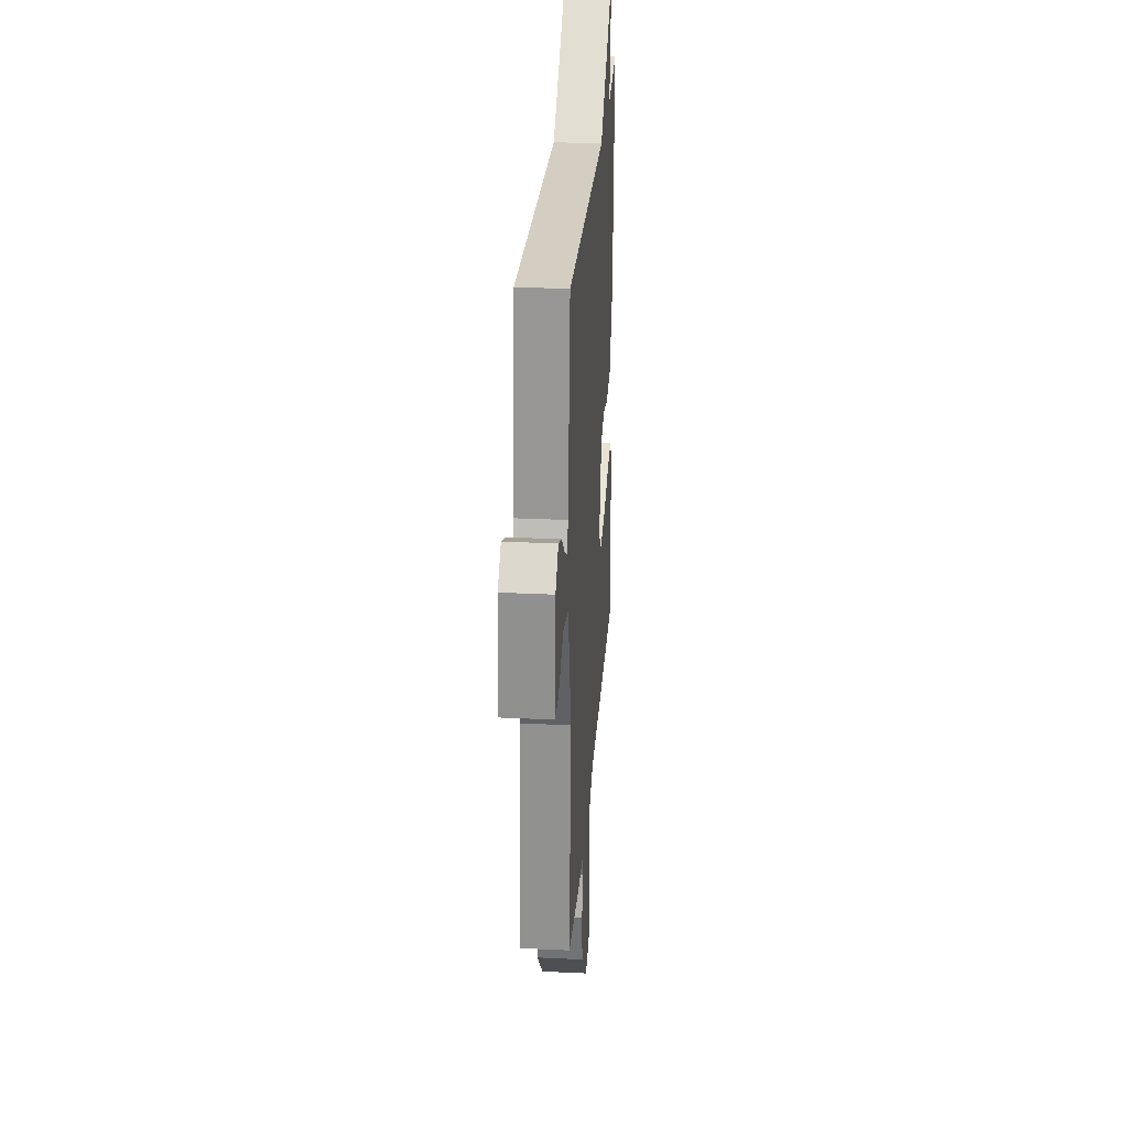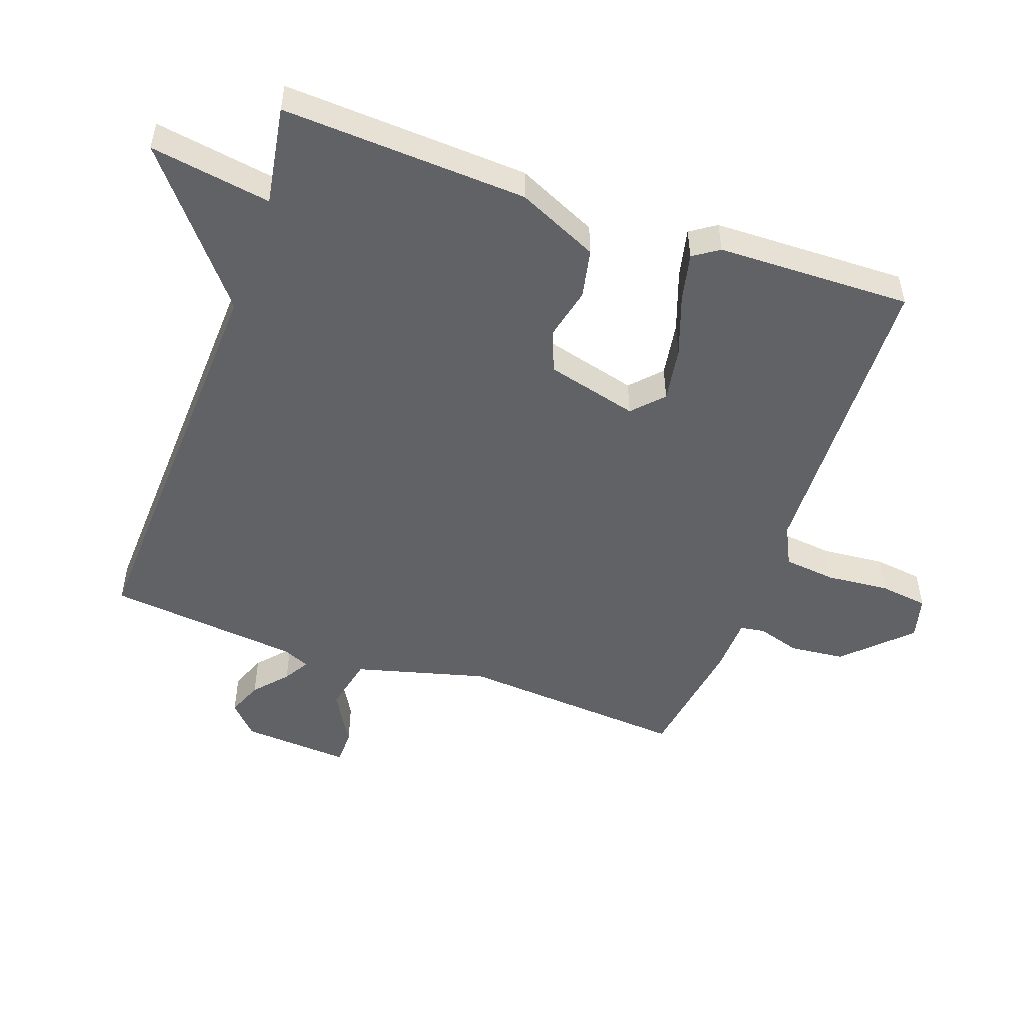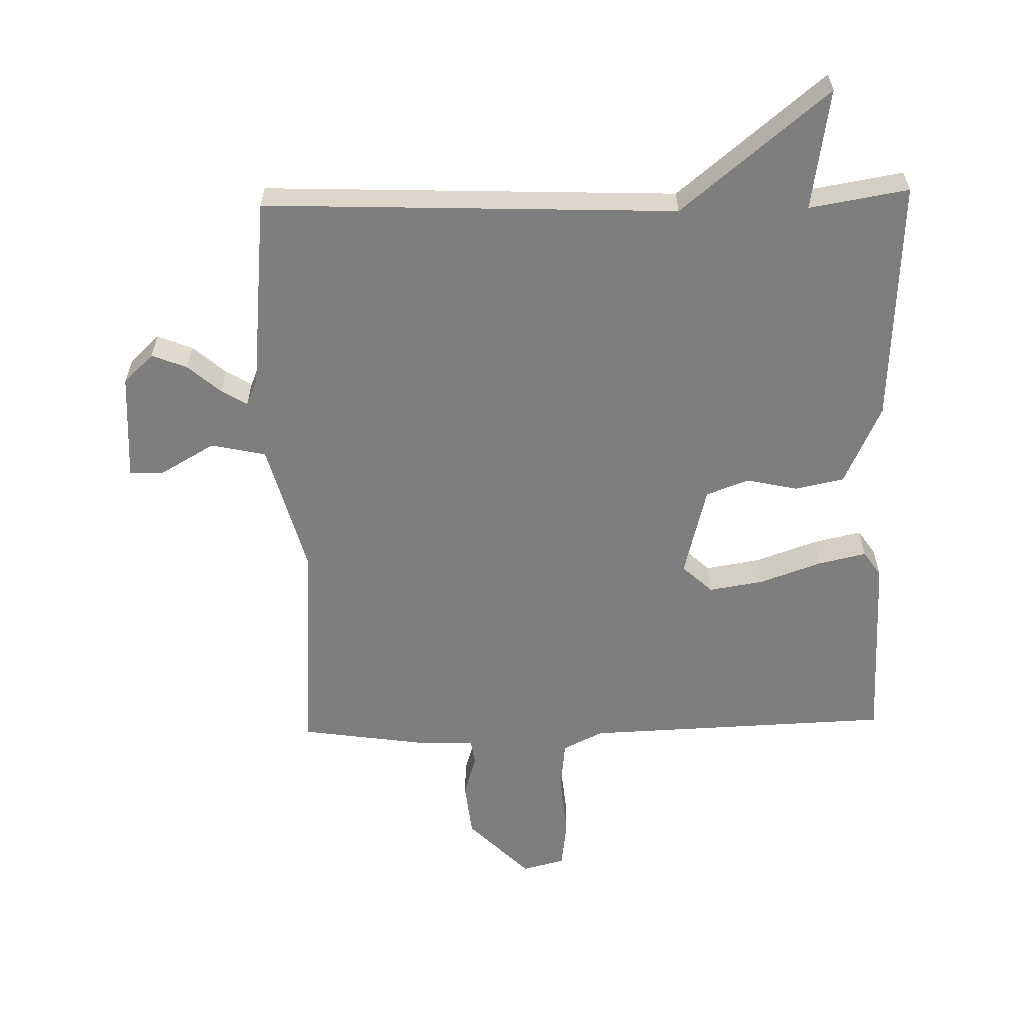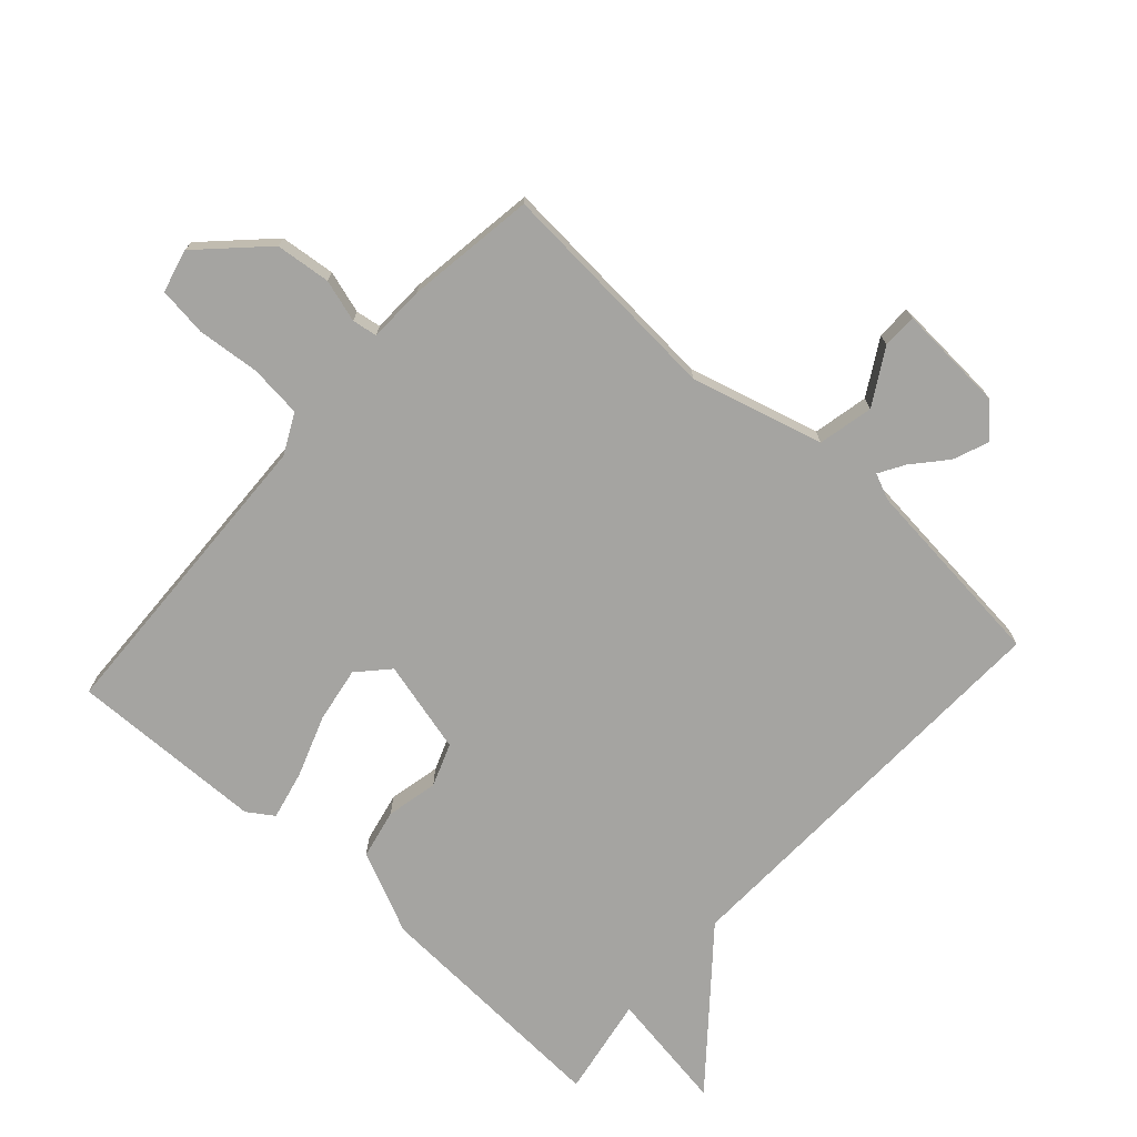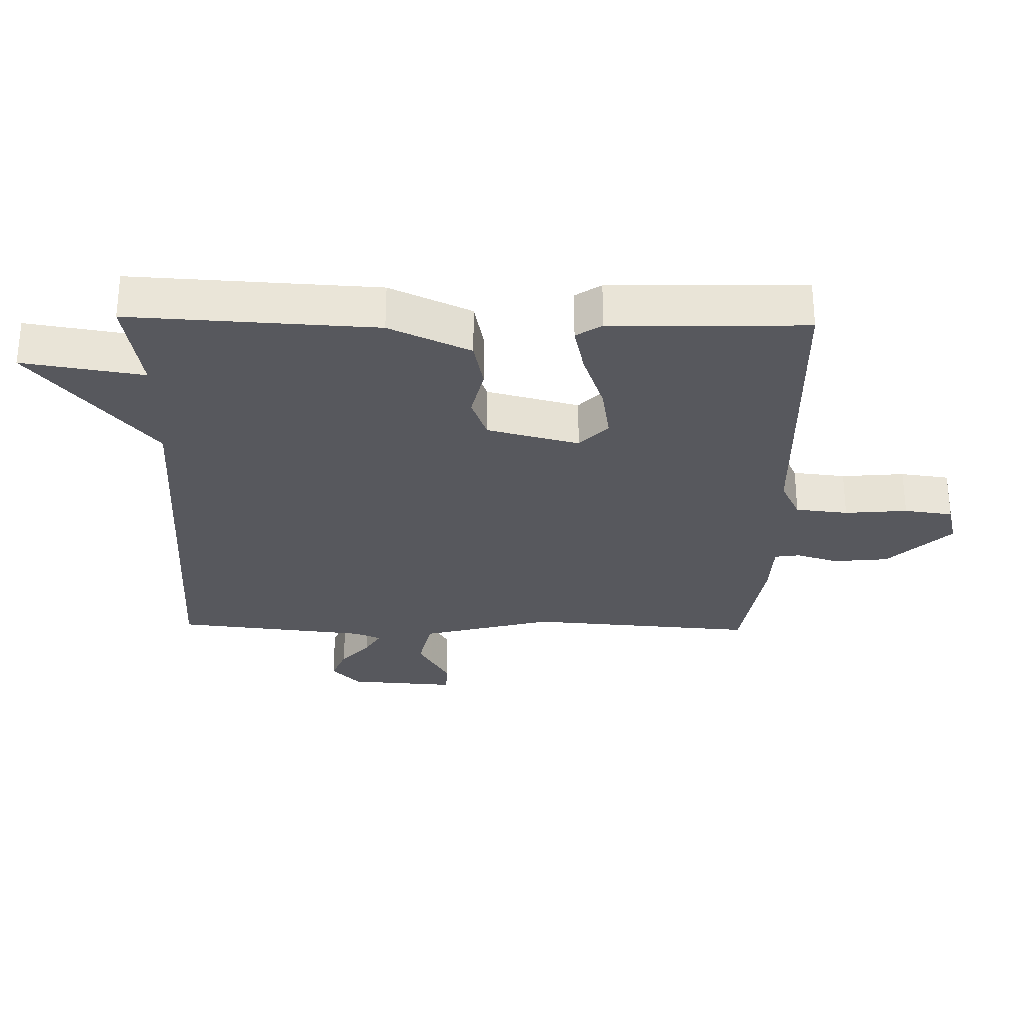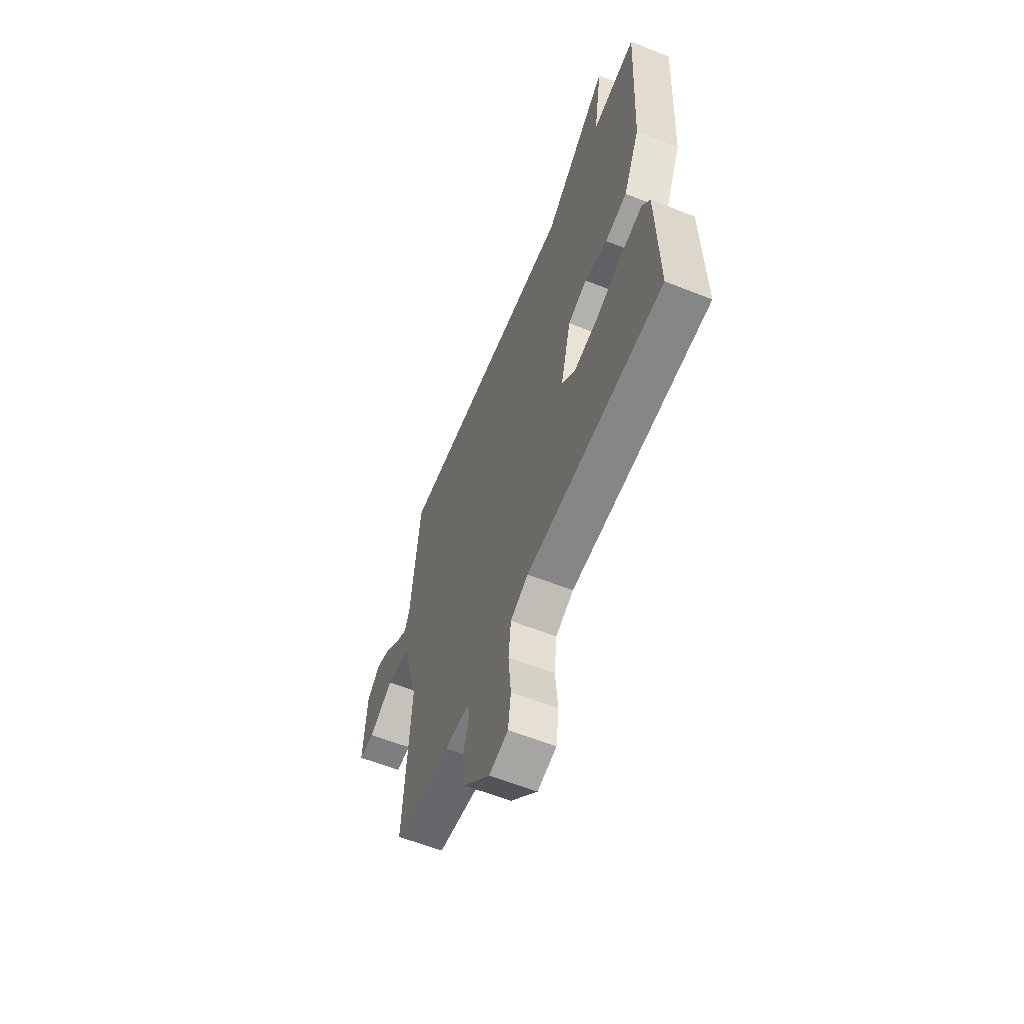
<metadata>
{"format":"obj","ext":"obj","renderer":"f3d","projection":"perspective","resolution":1024,"background":"white","views":[{"elev":27.6,"azim":-85.8,"up":"+Z"},{"elev":-50.5,"azim":70.4,"up":"+Y"},{"elev":-59.5,"azim":1.5,"up":"+Y"},{"elev":-73.2,"azim":-131.9,"up":"+Y"},{"elev":-28.9,"azim":88.7,"up":"+Y"},{"elev":-60.3,"azim":67.9,"up":"+Z"}]}
</metadata>
<code>
v -0.5 0.07 -0.5
v -0.474 0.07 -0.144
v -0.529 0.07 0.062
v -0.615 0.07 0.081
v -0.7 0.07 0.032
v -0.754 0.07 0.033
v -0.743 0.07 0.202
v -0.696 0.07 0.247
v -0.641 0.07 0.225
v -0.59 0.07 0.18
v -0.55 0.07 0.156
v -0.532 0.07 0.197
v -0.5 0.07 0.5
v 0.145 0.07 0.474
v 0.375 0.07 0.663
v 0.345 0.07 0.474
v 0.5 0.07 0.5
v 0.48 0.07 0.117
v 0.422 0.07 -0.01
v 0.345 0.07 -0.026
v 0.265 0.07 -0.008
v 0.198 0.07 -0.033
v 0.161 0.07 -0.177
v 0.208 0.07 -0.221
v 0.294 0.07 -0.207
v 0.39 0.07 -0.173
v 0.466 0.07 -0.156
v 0.493 0.07 -0.196
v 0.5 0.07 -0.5
v 0.018 0.07 -0.517
v -0.045 0.07 -0.548
v -0.054 0.07 -0.63
v -0.045 0.07 -0.728
v -0.055 0.07 -0.804
v -0.122 0.07 -0.821
v -0.217 0.07 -0.724
v -0.226 0.07 -0.638
v -0.206 0.07 -0.572
v -0.212 0.07 -0.533
v -0.299 0.07 -0.53
v -0.5 0 -0.5
v -0.474 0 -0.144
v -0.529 0 0.062
v -0.615 0 0.081
v -0.7 0 0.032
v -0.754 0 0.033
v -0.743 0 0.202
v -0.696 0 0.247
v -0.641 0 0.225
v -0.59 0 0.18
v -0.55 0 0.156
v -0.532 0 0.197
v -0.5 0 0.5
v 0.145 0 0.474
v 0.375 0 0.663
v 0.345 0 0.474
v 0.5 0 0.5
v 0.48 0 0.117
v 0.422 0 -0.01
v 0.345 0 -0.026
v 0.265 0 -0.008
v 0.198 0 -0.033
v 0.161 0 -0.177
v 0.208 0 -0.221
v 0.294 0 -0.207
v 0.39 0 -0.173
v 0.466 0 -0.156
v 0.493 0 -0.196
v 0.5 0 -0.5
v 0.018 0 -0.517
v -0.045 0 -0.548
v -0.054 0 -0.63
v -0.045 0 -0.728
v -0.055 0 -0.804
v -0.122 0 -0.821
v -0.217 0 -0.724
v -0.226 0 -0.638
v -0.206 0 -0.572
v -0.212 0 -0.533
v -0.299 0 -0.53
f 39 40 1 2
f 36 37 38
f 35 36 38
f 34 35 38
f 33 34 38
f 32 33 38
f 31 32 38 39
f 39 2 3
f 31 39 3
f 30 31 3
f 28 29 30
f 27 28 30
f 26 27 30
f 25 26 30
f 24 25 30
f 23 24 30 3
f 19 20 21
f 18 19 21
f 17 18 21
f 16 17 21
f 16 21 22
f 15 16 22
f 14 15 22
f 22 23 3
f 14 22 3
f 13 14 3
f 12 13 3
f 8 9 10
f 7 8 10
f 6 7 10
f 5 6 10
f 4 5 10
f 4 10 11
f 3 4 11
f 3 11 12
f 42 41 80 79
f 78 77 76
f 78 76 75
f 78 75 74
f 78 74 73
f 78 73 72
f 79 78 72 71
f 43 42 79
f 43 79 71
f 43 71 70
f 70 69 68
f 70 68 67
f 70 67 66
f 70 66 65
f 70 65 64
f 43 70 64 63
f 61 60 59
f 61 59 58
f 61 58 57
f 61 57 56
f 62 61 56
f 62 56 55
f 62 55 54
f 43 63 62
f 43 62 54
f 43 54 53
f 43 53 52
f 50 49 48
f 50 48 47
f 50 47 46
f 50 46 45
f 50 45 44
f 51 50 44
f 51 44 43
f 52 51 43
f 1 41 42 2
f 2 42 43 3
f 3 43 44 4
f 4 44 45 5
f 5 45 46 6
f 6 46 47 7
f 7 47 48 8
f 8 48 49 9
f 9 49 50 10
f 10 50 51 11
f 11 51 52 12
f 12 52 53 13
f 13 53 54 14
f 14 54 55 15
f 15 55 56 16
f 16 56 57 17
f 17 57 58 18
f 18 58 59 19
f 19 59 60 20
f 20 60 61 21
f 21 61 62 22
f 22 62 63 23
f 23 63 64 24
f 24 64 65 25
f 25 65 66 26
f 26 66 67 27
f 27 67 68 28
f 28 68 69 29
f 29 69 70 30
f 30 70 71 31
f 31 71 72 32
f 32 72 73 33
f 33 73 74 34
f 34 74 75 35
f 35 75 76 36
f 36 76 77 37
f 37 77 78 38
f 38 78 79 39
f 39 79 80 40
f 40 80 41 1

</code>
